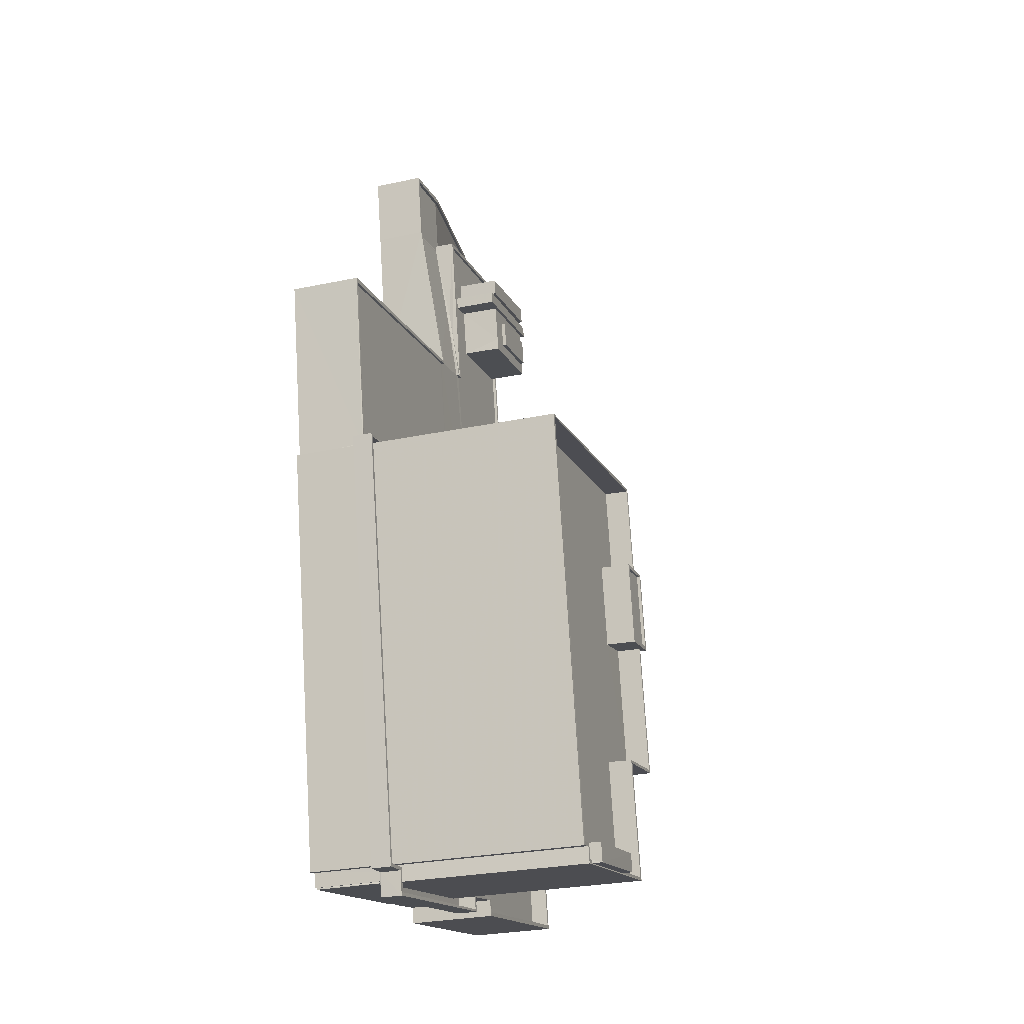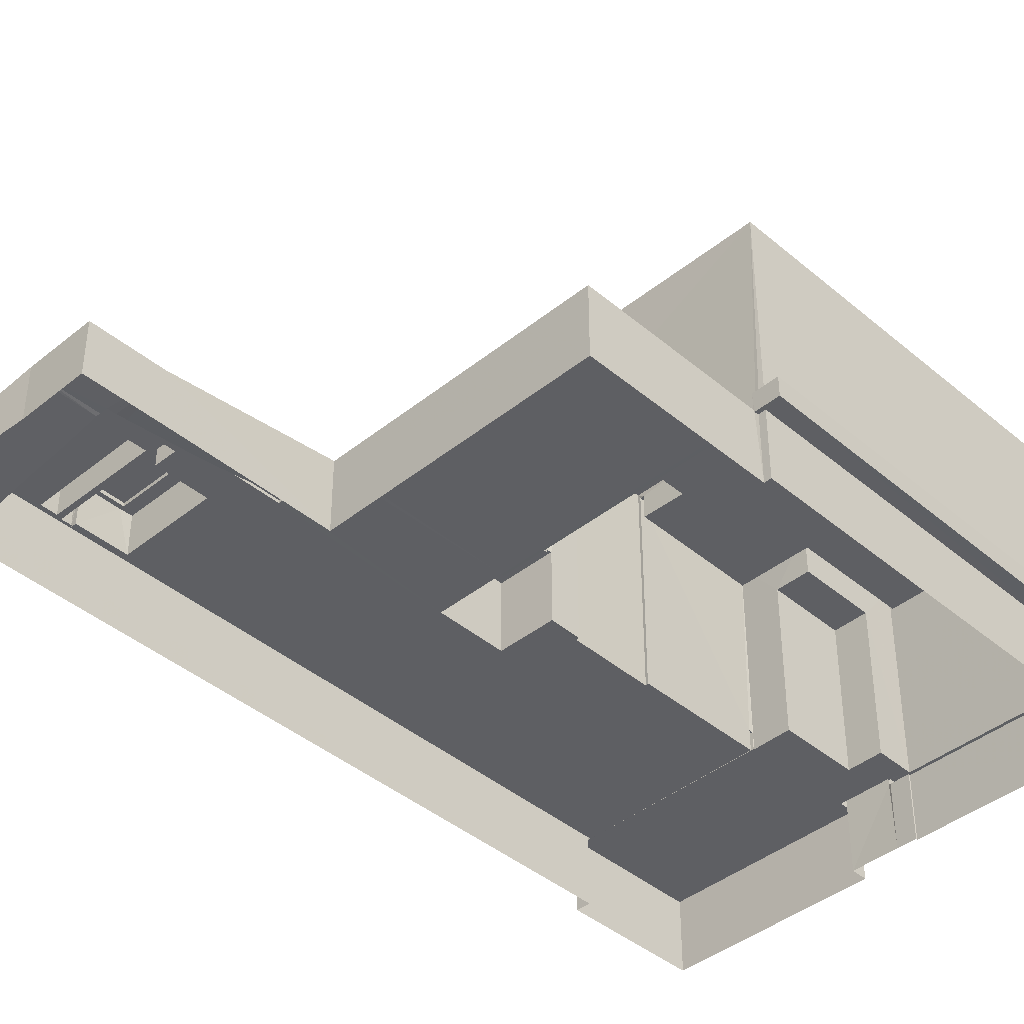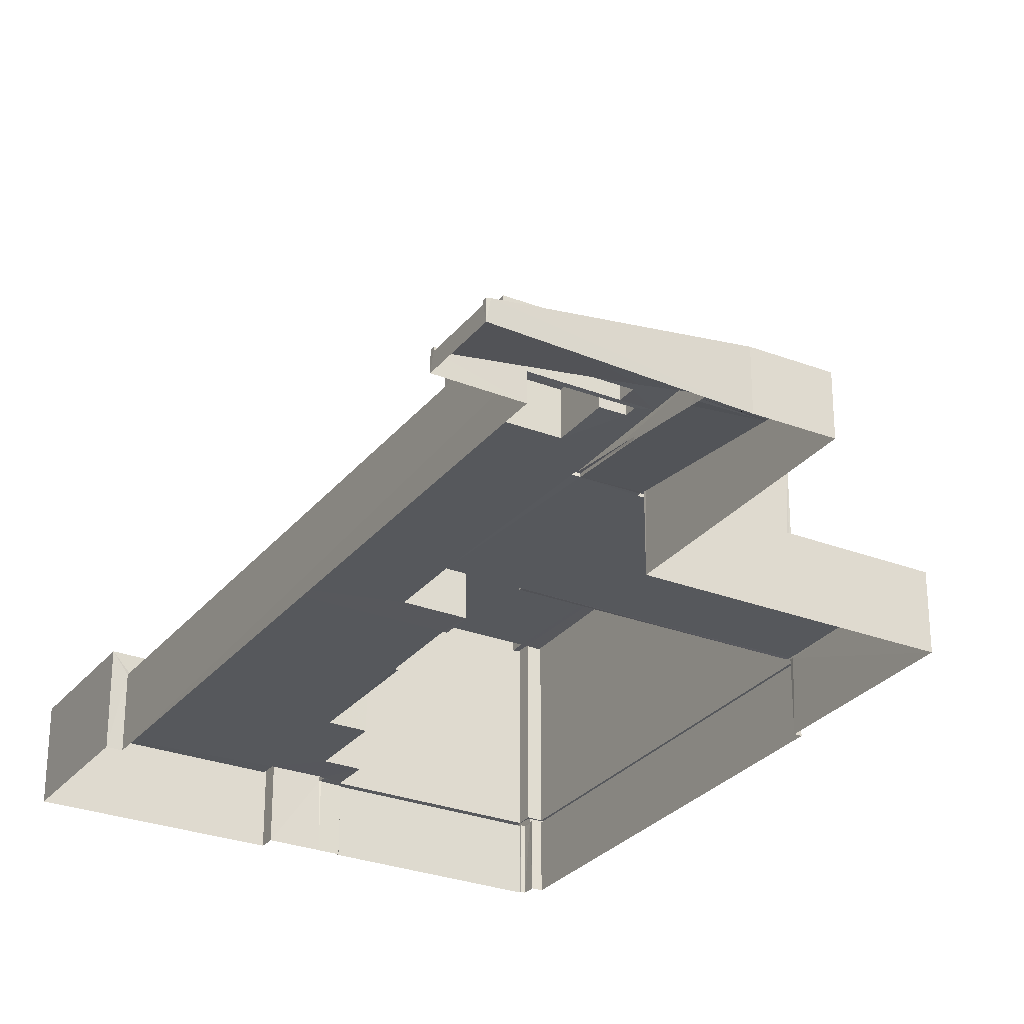
<metadata>
{"format":"obj","ext":"obj","renderer":"f3d","projection":"perspective","resolution":1024,"background":"white","views":[{"elev":-27.2,"azim":-71.8,"up":"+Y"},{"elev":-41.4,"azim":-124.4,"up":"+Z"},{"elev":-28.1,"azim":160.9,"up":"+Z"}]}
</metadata>
<code>
v 1.241e+05 7.854e+05 19.06
v 1.241e+05 7.854e+05 19.06
v 1.241e+05 7.854e+05 19.06
v 1.241e+05 7.854e+05 19.06
v 1.241e+05 7.854e+05 19.06
v 1.241e+05 7.854e+05 19.06
v 1.241e+05 7.854e+05 19.06
v 1.241e+05 7.854e+05 19.06
v 1.241e+05 7.854e+05 19.06
v 1.241e+05 7.854e+05 19.06
v 1.241e+05 7.853e+05 19.05
v 1.241e+05 7.853e+05 19.06
v 1.241e+05 7.853e+05 19.06
v 1.241e+05 7.853e+05 19.06
v 1.241e+05 7.854e+05 19.06
v 1.241e+05 7.854e+05 19.06
v 1.241e+05 7.853e+05 19.05
v 1.241e+05 7.853e+05 19.05
v 1.241e+05 7.853e+05 19.05
v 1.241e+05 7.853e+05 19.06
v 1.241e+05 7.853e+05 19.05
v 1.241e+05 7.853e+05 19.06
v 1.241e+05 7.853e+05 19.06
v 1.241e+05 7.853e+05 24.68
v 1.241e+05 7.853e+05 24.68
v 1.241e+05 7.853e+05 24.68
v 1.241e+05 7.853e+05 24.68
v 1.241e+05 7.853e+05 24.68
v 1.241e+05 7.853e+05 24.68
v 1.241e+05 7.853e+05 24.68
v 1.241e+05 7.853e+05 24.68
v 1.241e+05 7.853e+05 24.68
v 1.241e+05 7.853e+05 24.68
v 1.241e+05 7.853e+05 24.68
v 1.241e+05 7.853e+05 24.78
v 1.241e+05 7.853e+05 24.78
v 1.241e+05 7.853e+05 24.78
v 1.241e+05 7.854e+05 24.78
v 1.241e+05 7.854e+05 24.78
v 1.241e+05 7.854e+05 24.78
v 1.241e+05 7.854e+05 24.78
v 1.241e+05 7.853e+05 24.78
v 1.241e+05 7.853e+05 24.78
v 1.241e+05 7.853e+05 24.78
v 1.241e+05 7.853e+05 24.93
v 1.241e+05 7.853e+05 24.93
v 1.241e+05 7.854e+05 24.93
v 1.241e+05 7.853e+05 24.93
v 1.241e+05 7.854e+05 24.93
v 1.241e+05 7.854e+05 24.93
v 1.241e+05 7.854e+05 24.93
v 1.241e+05 7.854e+05 24.93
v 1.241e+05 7.854e+05 24.93
v 1.241e+05 7.853e+05 24.93
v 1.241e+05 7.853e+05 24.93
v 1.241e+05 7.853e+05 24.93
v 1.241e+05 7.854e+05 24.93
v 1.241e+05 7.853e+05 24.93
v 1.241e+05 7.853e+05 24.93
v 1.241e+05 7.853e+05 24.93
v 1.241e+05 7.853e+05 24.93
v 1.241e+05 7.853e+05 24.93
v 1.241e+05 7.853e+05 24.93
v 1.241e+05 7.853e+05 24.93
v 1.241e+05 7.853e+05 24.93
v 1.241e+05 7.853e+05 24.93
v 1.241e+05 7.854e+05 24.93
v 1.241e+05 7.853e+05 24.93
v 1.241e+05 7.853e+05 24.93
v 1.241e+05 7.853e+05 24.93
v 1.241e+05 7.853e+05 26.43
v 1.241e+05 7.853e+05 26.43
v 1.241e+05 7.854e+05 26.43
v 1.241e+05 7.853e+05 26.43
v 1.241e+05 7.854e+05 26.43
v 1.241e+05 7.854e+05 26.43
v 1.241e+05 7.854e+05 26.43
v 1.241e+05 7.854e+05 26.43
v 1.241e+05 7.854e+05 26.43
v 1.241e+05 7.853e+05 26.43
v 1.241e+05 7.853e+05 26.43
v 1.241e+05 7.853e+05 26.43
v 1.241e+05 7.854e+05 26.43
v 1.241e+05 7.854e+05 26.43
v 1.241e+05 7.853e+05 26.43
v 1.241e+05 7.853e+05 26.43
v 1.241e+05 7.853e+05 26.43
v 1.241e+05 7.853e+05 26.43
v 1.241e+05 7.853e+05 26.43
v 1.241e+05 7.853e+05 26.43
v 1.241e+05 7.853e+05 26.43
v 1.241e+05 7.853e+05 26.43
v 1.241e+05 7.854e+05 26.43
v 1.241e+05 7.853e+05 26.43
v 1.241e+05 7.854e+05 26.43
v 1.241e+05 7.853e+05 26.43
v 1.241e+05 7.853e+05 26.43
v 1.241e+05 7.853e+05 26.43
v 1.241e+05 7.853e+05 26.43
v 1.241e+05 7.853e+05 26.43
v 1.241e+05 7.854e+05 24.66
v 1.241e+05 7.854e+05 24.66
v 1.241e+05 7.854e+05 24.66
v 1.241e+05 7.854e+05 24.66
v 1.241e+05 7.854e+05 24.67
v 1.241e+05 7.854e+05 24.66
v 1.241e+05 7.854e+05 24.66
v 1.241e+05 7.854e+05 24.66
v 1.241e+05 7.854e+05 24.66
v 1.241e+05 7.854e+05 24.67
v 1.241e+05 7.854e+05 24.66
v 1.241e+05 7.854e+05 24.67
v 1.241e+05 7.854e+05 24.67
v 1.241e+05 7.854e+05 24.67
v 1.241e+05 7.854e+05 24.67
v 1.241e+05 7.854e+05 24.67
v 1.241e+05 7.854e+05 24.67
v 1.241e+05 7.854e+05 24.67
v 1.241e+05 7.854e+05 24.67
v 1.241e+05 7.854e+05 24.67
v 1.241e+05 7.854e+05 24.67
v 1.241e+05 7.854e+05 24.67
v 1.241e+05 7.854e+05 24.66
v 1.241e+05 7.854e+05 24.67
v 1.241e+05 7.854e+05 24.67
v 1.241e+05 7.854e+05 24.67
v 1.241e+05 7.854e+05 24.67
v 1.241e+05 7.854e+05 24.66
v 1.241e+05 7.854e+05 24.66
v 1.241e+05 7.854e+05 24.67
v 1.241e+05 7.854e+05 24.67
v 1.241e+05 7.854e+05 24.66
v 1.241e+05 7.854e+05 24.66
v 1.241e+05 7.854e+05 24.67
v 1.241e+05 7.854e+05 24.67
v 1.241e+05 7.854e+05 24.67
v 1.241e+05 7.854e+05 24.67
v 1.241e+05 7.854e+05 24.91
v 1.241e+05 7.854e+05 24.91
v 1.241e+05 7.854e+05 24.91
v 1.241e+05 7.854e+05 24.91
v 1.241e+05 7.854e+05 24.91
v 1.241e+05 7.854e+05 24.91
v 1.241e+05 7.854e+05 24.92
v 1.241e+05 7.854e+05 24.92
v 1.241e+05 7.854e+05 24.92
v 1.241e+05 7.854e+05 24.92
v 1.241e+05 7.854e+05 24.92
v 1.241e+05 7.854e+05 24.92
v 1.241e+05 7.854e+05 24.92
v 1.241e+05 7.854e+05 24.92
v 1.241e+05 7.854e+05 24.92
v 1.241e+05 7.854e+05 24.91
v 1.241e+05 7.854e+05 24.92
v 1.241e+05 7.854e+05 24.91
v 1.241e+05 7.854e+05 24.92
v 1.241e+05 7.854e+05 24.92
v 1.241e+05 7.854e+05 24.92
v 1.241e+05 7.854e+05 24.92
v 1.241e+05 7.854e+05 20.3
v 1.241e+05 7.854e+05 20.35
v 1.241e+05 7.854e+05 20.3
v 1.241e+05 7.854e+05 20.35
v 1.241e+05 7.854e+05 22.51
v 1.241e+05 7.854e+05 23.03
v 1.241e+05 7.854e+05 23.14
v 1.241e+05 7.854e+05 23.09
v 1.241e+05 7.854e+05 23.14
v 1.241e+05 7.854e+05 23.09
v 1.241e+05 7.854e+05 23.09
v 1.241e+05 7.854e+05 23.14
v 1.241e+05 7.854e+05 23.14
v 1.241e+05 7.854e+05 23.14
v 1.241e+05 7.854e+05 23.14
v 1.241e+05 7.854e+05 23.14
v 1.241e+05 7.854e+05 23.17
v 1.241e+05 7.854e+05 23.17
v 1.241e+05 7.854e+05 23.26
v 1.241e+05 7.854e+05 24.63
v 1.241e+05 7.854e+05 23.94
v 1.241e+05 7.854e+05 20.6
v 1.241e+05 7.854e+05 23.34
v 1.241e+05 7.854e+05 20.6
v 1.241e+05 7.854e+05 23.39
v 1.241e+05 7.854e+05 23.39
v 1.241e+05 7.854e+05 24.42
v 1.241e+05 7.854e+05 24.19
v 1.241e+05 7.854e+05 24.88
v 1.241e+05 7.854e+05 24.92
v 1.241e+05 7.854e+05 20.55
v 1.241e+05 7.854e+05 20.55
v 1.241e+05 7.854e+05 22.06
v 1.241e+05 7.854e+05 20.6
v 1.241e+05 7.854e+05 22.76
v 1.241e+05 7.854e+05 21.54
v 1.241e+05 7.854e+05 20.55
v 1.241e+05 7.854e+05 20.55
v 1.241e+05 7.854e+05 21.54
v 1.241e+05 7.854e+05 23.39
v 1.241e+05 7.854e+05 23.39
v 1.241e+05 7.854e+05 23.39
v 1.241e+05 7.854e+05 23.39
v 1.241e+05 7.854e+05 24.88
v 1.241e+05 7.854e+05 24.88
v 1.241e+05 7.854e+05 23.42
v 1.241e+05 7.854e+05 42.09
v 1.241e+05 7.854e+05 42.09
v 1.241e+05 7.854e+05 42.09
v 1.241e+05 7.854e+05 42.09
v 1.241e+05 7.854e+05 42.34
v 1.241e+05 7.854e+05 42.34
v 1.241e+05 7.854e+05 42.34
v 1.241e+05 7.854e+05 42.34
v 1.241e+05 7.854e+05 42.34
v 1.241e+05 7.854e+05 42.34
v 1.241e+05 7.854e+05 42.34
v 1.241e+05 7.854e+05 42.34
v 1.241e+05 7.854e+05 30.45
v 1.241e+05 7.854e+05 30.45
v 1.241e+05 7.854e+05 30.45
v 1.241e+05 7.854e+05 30.45
v 1.241e+05 7.854e+05 30.7
v 1.241e+05 7.854e+05 30.7
v 1.241e+05 7.854e+05 30.7
v 1.241e+05 7.854e+05 30.7
v 1.241e+05 7.854e+05 30.7
v 1.241e+05 7.854e+05 30.7
v 1.241e+05 7.854e+05 30.7
v 1.241e+05 7.854e+05 30.7
v 1.241e+05 7.854e+05 30.7
v 1.241e+05 7.854e+05 30.7
v 1.241e+05 7.854e+05 37.86
v 1.241e+05 7.853e+05 37.86
v 1.241e+05 7.853e+05 37.86
v 1.241e+05 7.854e+05 37.86
v 1.241e+05 7.854e+05 39.85
v 1.241e+05 7.854e+05 39.85
v 1.241e+05 7.854e+05 39.85
v 1.241e+05 7.854e+05 39.85
v 1.241e+05 7.854e+05 39.85
v 1.241e+05 7.854e+05 39.85
v 1.241e+05 7.854e+05 39.85
v 1.241e+05 7.854e+05 39.85
v 1.241e+05 7.853e+05 39.85
v 1.241e+05 7.853e+05 39.85
v 1.241e+05 7.853e+05 39.85
v 1.241e+05 7.853e+05 39.85
v 1.241e+05 7.853e+05 39.85
v 1.241e+05 7.853e+05 39.85
v 1.241e+05 7.853e+05 39.85
v 1.241e+05 7.853e+05 39.85
v 1.241e+05 7.854e+05 41.85
v 1.241e+05 7.854e+05 41.85
v 1.241e+05 7.854e+05 41.85
v 1.241e+05 7.854e+05 41.85
v 1.241e+05 7.853e+05 41.85
v 1.241e+05 7.853e+05 41.85
v 1.241e+05 7.853e+05 41.85
v 1.241e+05 7.853e+05 41.85
v 1.241e+05 7.854e+05 41.85
v 1.241e+05 7.854e+05 41.85
v 1.241e+05 7.854e+05 41.85
v 1.241e+05 7.854e+05 41.85
v 1.241e+05 7.854e+05 41.85
v 1.241e+05 7.854e+05 41.85
v 1.241e+05 7.854e+05 41.85
v 1.241e+05 7.853e+05 41.85
v 1.241e+05 7.853e+05 41.85
v 1.241e+05 7.853e+05 41.85
v 1.241e+05 7.853e+05 41.85
v 1.241e+05 7.854e+05 41.85
v 1.241e+05 7.853e+05 41.85
v 1.241e+05 7.853e+05 41.85
v 1.241e+05 7.853e+05 41.85
v 1.241e+05 7.853e+05 41.85
v 1.241e+05 7.853e+05 42.67
v 1.241e+05 7.853e+05 42.67
v 1.241e+05 7.853e+05 42.67
v 1.241e+05 7.853e+05 42.67
v 1.241e+05 7.854e+05 28.06
v 1.241e+05 7.854e+05 28.06
v 1.241e+05 7.854e+05 28.06
v 1.241e+05 7.854e+05 28.06
v 1.241e+05 7.854e+05 28.06
v 1.241e+05 7.854e+05 28.06
v 1.241e+05 7.854e+05 28.06
v 1.241e+05 7.854e+05 28.06
v 1.241e+05 7.854e+05 28.06
v 1.241e+05 7.854e+05 28.06
v 1.241e+05 7.854e+05 28.38
v 1.241e+05 7.854e+05 28.38
v 1.241e+05 7.854e+05 28.38
v 1.241e+05 7.854e+05 28.38
v 1.241e+05 7.854e+05 28.33
v 1.241e+05 7.854e+05 28.33
v 1.241e+05 7.854e+05 28.33
v 1.241e+05 7.854e+05 28.33
v 1.241e+05 7.854e+05 28.32
v 1.241e+05 7.854e+05 28.32
v 1.241e+05 7.854e+05 28.32
v 1.241e+05 7.854e+05 28.32
f 1 2 3
f 4 5 6
f 3 4 6
f 7 8 9
f 1 6 8
f 10 9 11
f 12 13 14
f 15 13 16
f 11 9 17
f 17 18 19
f 18 20 21
f 22 21 20
f 6 16 8
f 23 20 9
f 16 12 23
f 3 6 1
f 8 16 9
f 16 13 12
f 17 9 20
f 17 20 18
f 9 16 23
f 24 25 26
f 26 25 27
f 28 29 27
f 29 30 31
f 32 30 28
f 25 33 34
f 34 28 27
f 25 34 27
f 28 30 29
f 35 36 37
f 38 39 40
f 38 41 39
f 36 42 37
f 41 42 43
f 44 42 36
f 43 42 44
f 41 38 42
f 45 46 47
f 46 45 48
f 49 50 47
f 51 52 53
f 54 55 56
f 52 51 57
f 58 59 53
f 60 54 56
f 60 61 62
f 63 64 65
f 66 63 55
f 58 64 59
f 67 68 50
f 68 62 45
f 64 69 59
f 53 59 51
f 70 54 62
f 68 70 62
f 66 69 63
f 54 66 55
f 50 45 47
f 54 60 62
f 64 63 69
f 50 68 45
f 71 72 73
f 72 71 74
f 75 76 73
f 77 78 79
f 80 81 82
f 78 83 84
f 79 85 77
f 86 74 87
f 88 80 89
f 85 88 90
f 82 81 91
f 91 86 92
f 83 93 84
f 90 88 94
f 75 95 76
f 85 90 77
f 92 96 91
f 96 97 91
f 92 86 98
f 78 77 83
f 99 88 89
f 94 88 100
f 88 99 100
f 97 82 91
f 89 80 82
f 76 71 73
f 87 74 71
f 98 86 87
f 101 102 103
f 104 103 105
f 105 103 106
f 103 102 106
f 107 108 104
f 104 109 107
f 109 110 111
f 105 110 109
f 105 109 104
f 112 113 114
f 115 116 117
f 116 110 117
f 111 110 118
f 119 120 121
f 112 114 119
f 112 119 121
f 111 122 123
f 121 120 124
f 125 126 124
f 125 118 116
f 127 128 123
f 127 129 128
f 130 131 122
f 123 122 127
f 118 130 111
f 120 118 124
f 116 118 110
f 130 122 111
f 124 118 125
f 132 133 123
f 128 132 123
f 114 113 134
f 135 120 119
f 120 135 136
f 113 137 134
f 137 136 135
f 137 135 134
f 138 139 140
f 141 139 142
f 143 141 142
f 144 143 142
f 145 146 147
f 147 146 144
f 147 144 142
f 139 138 142
f 148 149 150
f 148 150 151
f 151 152 153
f 149 154 150
f 152 155 153
f 152 156 155
f 157 158 159
f 151 150 158
f 151 157 152
f 151 158 157
f 160 161 162
f 162 161 163
f 161 164 163
f 161 165 164
f 166 167 168
f 167 169 168
f 167 170 169
f 169 165 161
f 169 170 165
f 171 172 173
f 173 172 168
f 171 174 172
f 168 172 166
f 175 176 177
f 175 171 176
f 175 174 171
f 178 176 179
f 178 177 176
f 180 178 179
f 130 180 179
f 131 130 179
f 181 182 183
f 182 181 184
f 185 182 184
f 186 187 188
f 149 188 189
f 149 186 188
f 190 181 183
f 190 191 181
f 192 193 194
f 192 195 193
f 193 196 197
f 195 198 193
f 193 198 196
f 199 200 201
f 201 200 184
f 199 202 200
f 184 200 185
f 144 146 203
f 203 204 205
f 203 146 204
f 205 199 203
f 205 202 199
f 206 207 208
f 206 209 207
f 210 211 212
f 213 214 215
f 214 211 216
f 215 214 217
f 216 211 210
f 217 214 216
f 213 210 212
f 213 215 210
f 218 219 220
f 221 218 220
f 222 223 224
f 225 226 227
f 223 228 224
f 227 226 229
f 224 228 229
f 226 230 231
f 231 224 229
f 226 231 229
f 232 233 234
f 235 232 234
f 236 237 238
f 239 240 241
f 241 238 242
f 238 237 242
f 243 239 241
f 244 243 245
f 246 244 245
f 247 242 248
f 249 250 251
f 249 251 247
f 251 245 243
f 243 241 242
f 247 251 242
f 251 243 242
f 252 253 254
f 255 253 252
f 256 257 255
f 258 259 257
f 260 261 262
f 260 262 263
f 252 254 264
f 265 263 266
f 267 268 269
f 268 259 270
f 267 265 266
f 265 260 263
f 271 255 252
f 267 269 265
f 269 268 272
f 273 258 256
f 256 255 271
f 274 270 275
f 270 272 268
f 275 259 258
f 256 258 257
f 270 259 275
f 276 277 278
f 279 276 278
f 280 281 282
f 283 281 284
f 285 283 284
f 281 280 284
f 280 282 286
f 282 287 286
f 284 288 285
f 288 287 289
f 286 287 288
f 285 288 289
f 290 291 292
f 293 290 292
f 294 295 296
f 294 297 295
f 298 299 300
f 301 298 300
f 61 92 62
f 61 96 92
f 76 49 47
f 76 95 49
f 76 47 46
f 71 76 46
f 71 46 48
f 87 71 48
f 98 48 45
f 98 87 48
f 62 98 45
f 62 92 98
f 73 13 15
f 73 72 13
f 72 74 14
f 13 72 14
f 14 86 12
f 14 74 86
f 30 23 31
f 23 12 31
f 31 86 91
f 31 12 86
f 30 20 23
f 30 32 20
f 102 75 155
f 75 73 155
f 102 155 106
f 153 15 16
f 153 73 15
f 155 73 153
f 35 37 24
f 25 24 19
f 19 24 17
f 24 37 17
f 33 19 18
f 33 25 19
f 195 151 198
f 151 153 198
f 198 16 6
f 198 153 16
f 144 7 143
f 144 8 7
f 39 7 9
f 9 40 39
f 143 7 39
f 141 143 39
f 149 148 186
f 180 187 178
f 186 148 187
f 178 148 177
f 148 172 174
f 177 148 175
f 175 148 174
f 187 148 178
f 195 192 151
f 194 164 165
f 192 194 151
f 151 194 148
f 166 172 148
f 165 170 148
f 170 167 148
f 167 166 148
f 194 165 148
f 145 122 131
f 146 145 131
f 118 120 154
f 120 136 150
f 154 120 150
f 150 136 137
f 158 150 137
f 137 113 158
f 113 112 159
f 113 159 158
f 110 105 155
f 117 110 156
f 105 106 155
f 156 110 155
f 129 142 128
f 128 138 132
f 128 142 138
f 147 142 129
f 127 147 129
f 145 147 127
f 122 145 127
f 190 160 191
f 191 160 4
f 196 5 162
f 197 196 162
f 160 5 4
f 162 5 160
f 184 181 3
f 181 4 3
f 181 191 4
f 6 196 198
f 6 5 196
f 2 184 3
f 2 201 184
f 203 199 8
f 203 8 144
f 199 1 8
f 1 199 201
f 2 1 201
f 182 168 169
f 182 185 168
f 190 161 160
f 161 183 169
f 169 183 182
f 190 183 161
f 130 188 180
f 180 188 187
f 189 188 130
f 189 130 149
f 149 118 154
f 149 130 118
f 204 146 131
f 179 204 131
f 193 163 164
f 164 194 193
f 197 162 163
f 193 197 163
f 200 202 171
f 173 200 171
f 205 179 176
f 205 204 179
f 200 173 168
f 185 200 168
f 202 176 171
f 202 205 176
f 236 238 261
f 108 262 104
f 238 214 261
f 104 262 213
f 261 214 213
f 262 261 213
f 210 206 208
f 216 210 208
f 216 208 207
f 217 216 207
f 215 207 209
f 215 217 207
f 215 209 206
f 210 215 206
f 241 214 238
f 241 211 214
f 103 104 213
f 212 103 213
f 264 211 241
f 211 264 212
f 212 254 103
f 240 264 241
f 103 254 101
f 264 254 212
f 133 225 227
f 123 133 227
f 218 224 219
f 218 222 224
f 221 220 231
f 230 221 231
f 224 220 219
f 224 231 220
f 229 123 227
f 229 111 123
f 229 228 109
f 111 229 109
f 107 109 228
f 223 107 228
f 235 234 68
f 67 235 68
f 234 233 70
f 68 234 70
f 40 10 38
f 40 9 10
f 18 21 34
f 33 18 34
f 28 21 22
f 28 34 21
f 37 42 11
f 17 37 11
f 11 38 10
f 11 42 38
f 20 28 22
f 20 32 28
f 66 257 259
f 66 54 257
f 66 268 69
f 66 259 268
f 59 268 267
f 59 69 268
f 266 51 59
f 267 266 59
f 133 132 138
f 225 133 84
f 226 225 263
f 93 57 51
f 266 93 51
f 263 225 266
f 138 140 84
f 266 84 93
f 84 133 138
f 225 84 266
f 50 49 95
f 253 50 95
f 102 101 75
f 253 75 254
f 75 101 254
f 253 95 75
f 108 107 223
f 108 223 262
f 262 222 263
f 230 218 221
f 263 230 226
f 222 218 230
f 262 223 222
f 263 222 230
f 255 235 253
f 253 235 50
f 255 232 235
f 50 235 67
f 232 255 233
f 70 233 54
f 54 233 257
f 233 255 257
f 244 271 243
f 244 256 271
f 246 256 244
f 246 273 256
f 274 249 270
f 274 250 249
f 272 249 247
f 272 270 249
f 272 247 248
f 269 272 248
f 265 269 248
f 242 265 248
f 260 265 242
f 237 260 242
f 236 260 237
f 236 261 260
f 264 239 252
f 264 240 239
f 243 252 239
f 243 271 252
f 274 277 251
f 251 250 274
f 278 277 274
f 275 278 274
f 276 251 277
f 276 245 251
f 246 245 273
f 245 276 273
f 273 279 258
f 273 276 279
f 275 279 278
f 275 258 279
f 285 126 125
f 125 283 285
f 289 126 285
f 282 116 115
f 115 287 282
f 281 116 282
f 125 116 281
f 283 125 281
f 291 284 292
f 291 288 284
f 290 288 291
f 290 286 288
f 280 286 290
f 293 280 290
f 284 280 293
f 292 284 293
f 124 296 121
f 124 294 296
f 112 121 159
f 157 159 295
f 295 159 296
f 159 121 296
f 152 157 295
f 297 152 295
f 124 126 289
f 289 294 124
f 294 289 297
f 156 287 115
f 117 156 115
f 297 287 152
f 289 287 297
f 152 287 156
f 119 300 299
f 135 119 299
f 298 135 299
f 298 134 135
f 114 134 298
f 301 114 298
f 119 114 301
f 300 119 301
f 91 81 29
f 31 91 29
f 27 81 80
f 27 29 81
f 80 44 27
f 27 44 26
f 80 88 44
f 26 44 36
f 56 97 60
f 56 82 97
f 55 82 56
f 55 89 82
f 99 89 55
f 63 99 55
f 96 60 97
f 96 61 60
f 65 100 99
f 63 65 99
f 24 26 36
f 35 24 36
f 88 85 43
f 44 88 43
f 79 43 85
f 79 41 43
f 78 141 79
f 79 141 41
f 78 139 141
f 41 141 39
f 140 78 84
f 140 139 78
f 58 90 94
f 64 58 94
f 77 90 58
f 53 77 58
f 83 77 53
f 52 83 53
f 93 83 52
f 57 93 52
f 65 94 100
f 65 64 94

</code>
